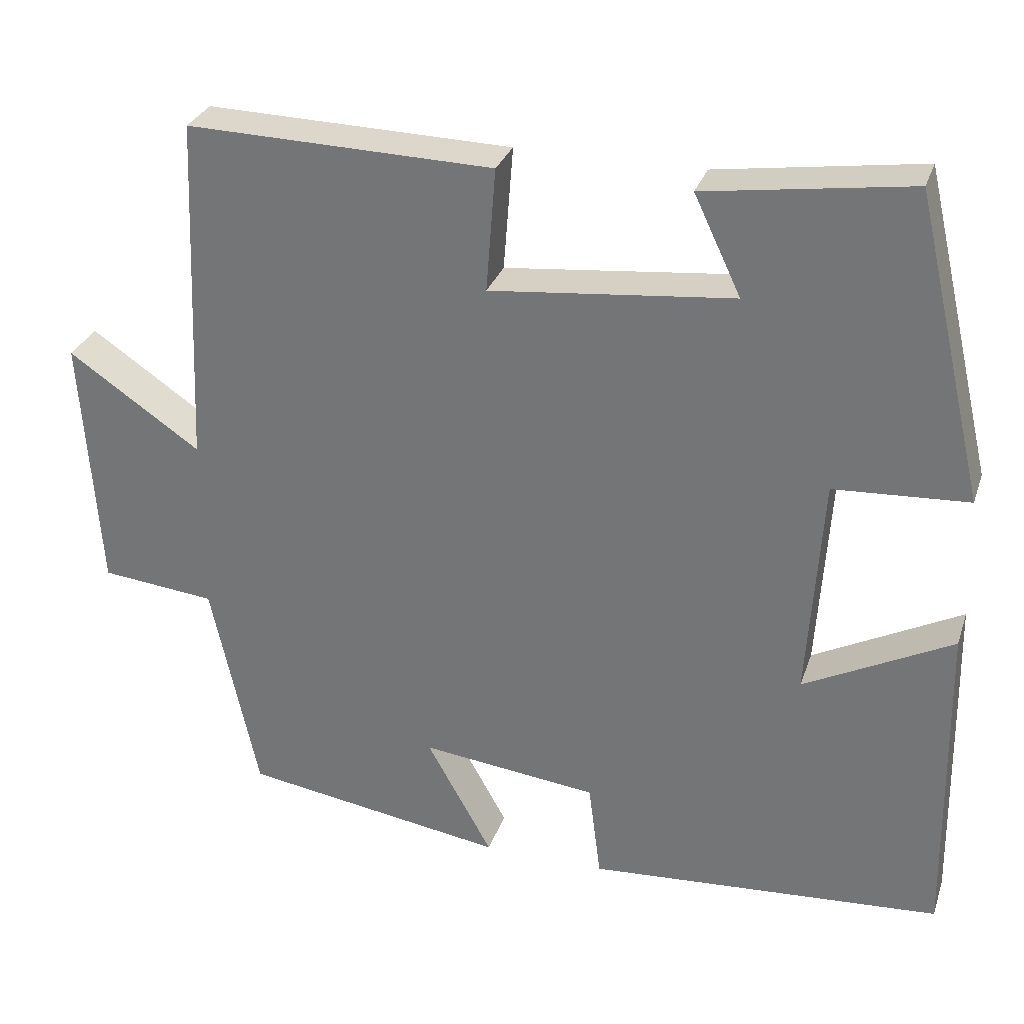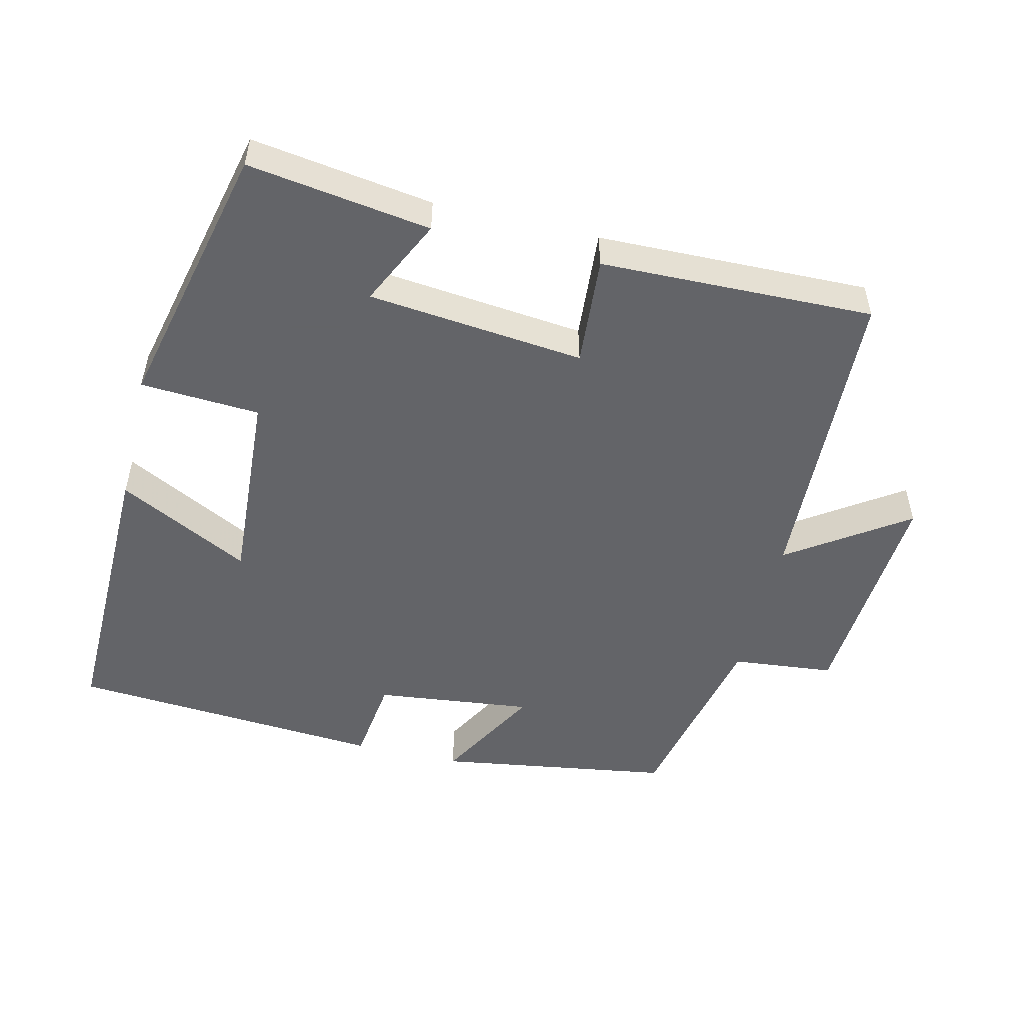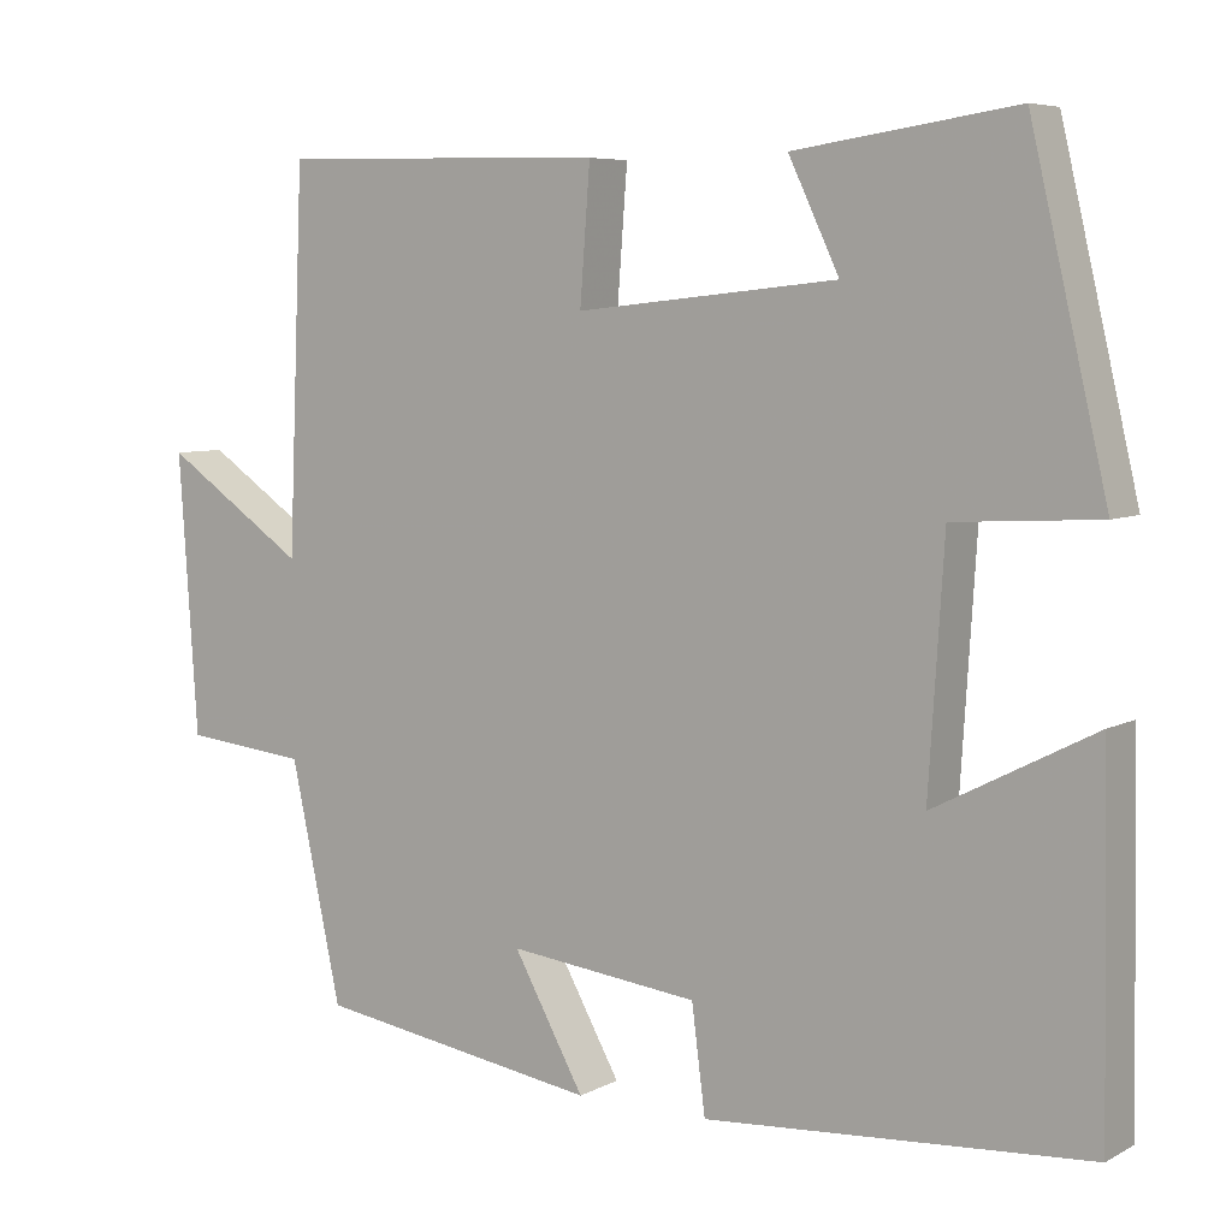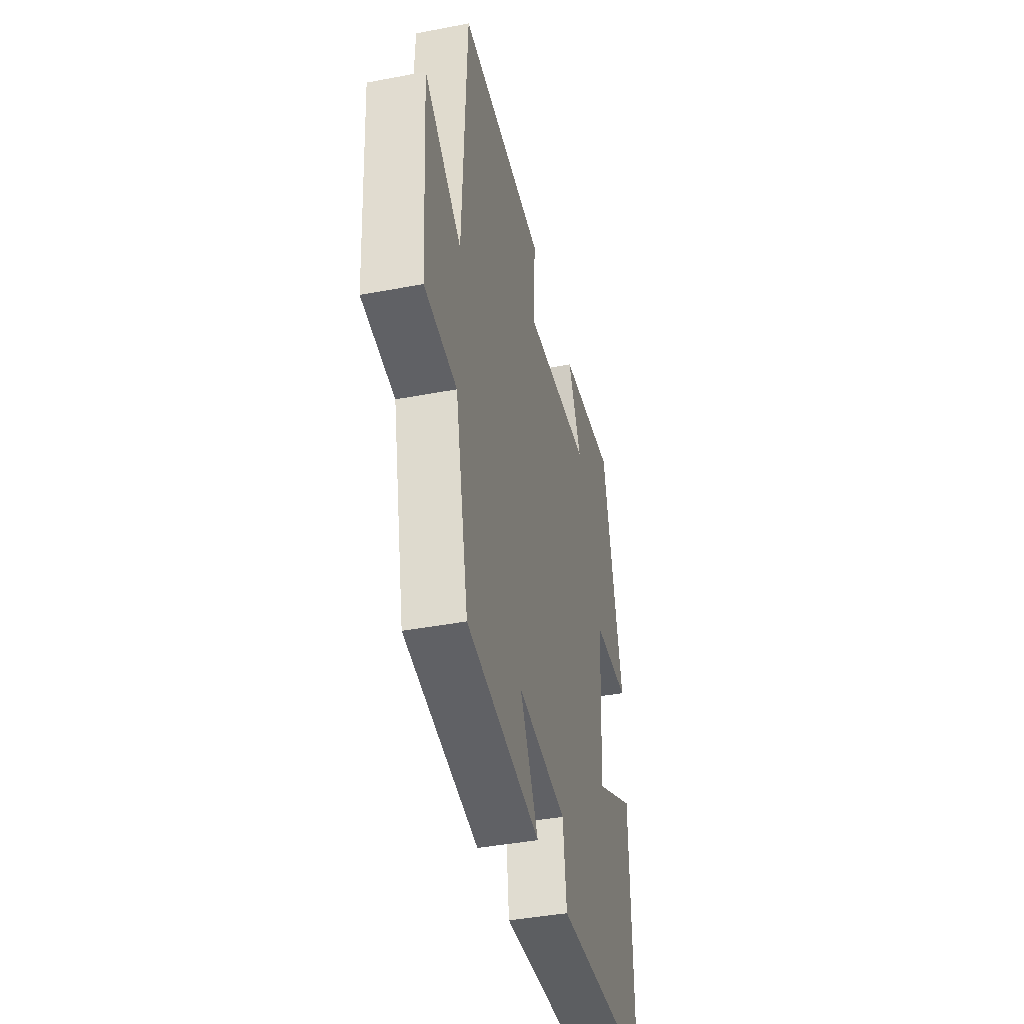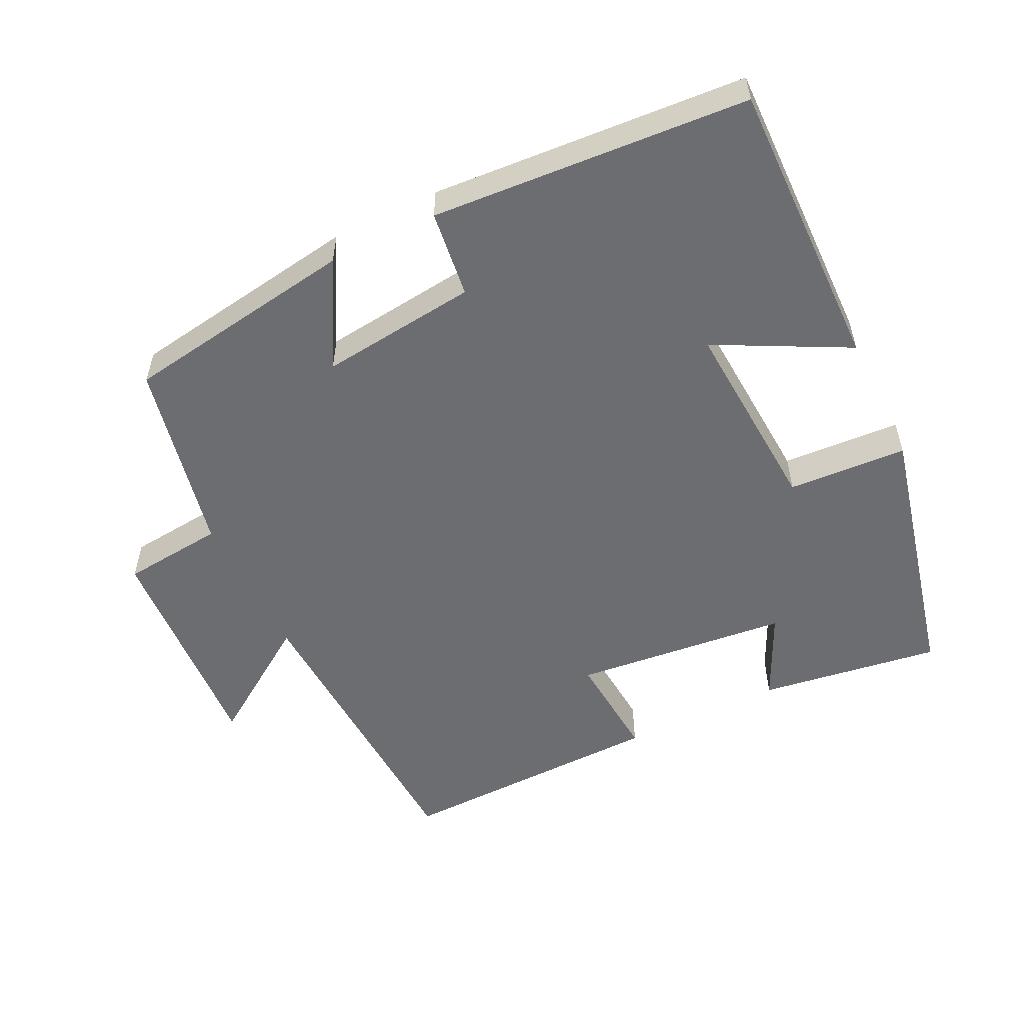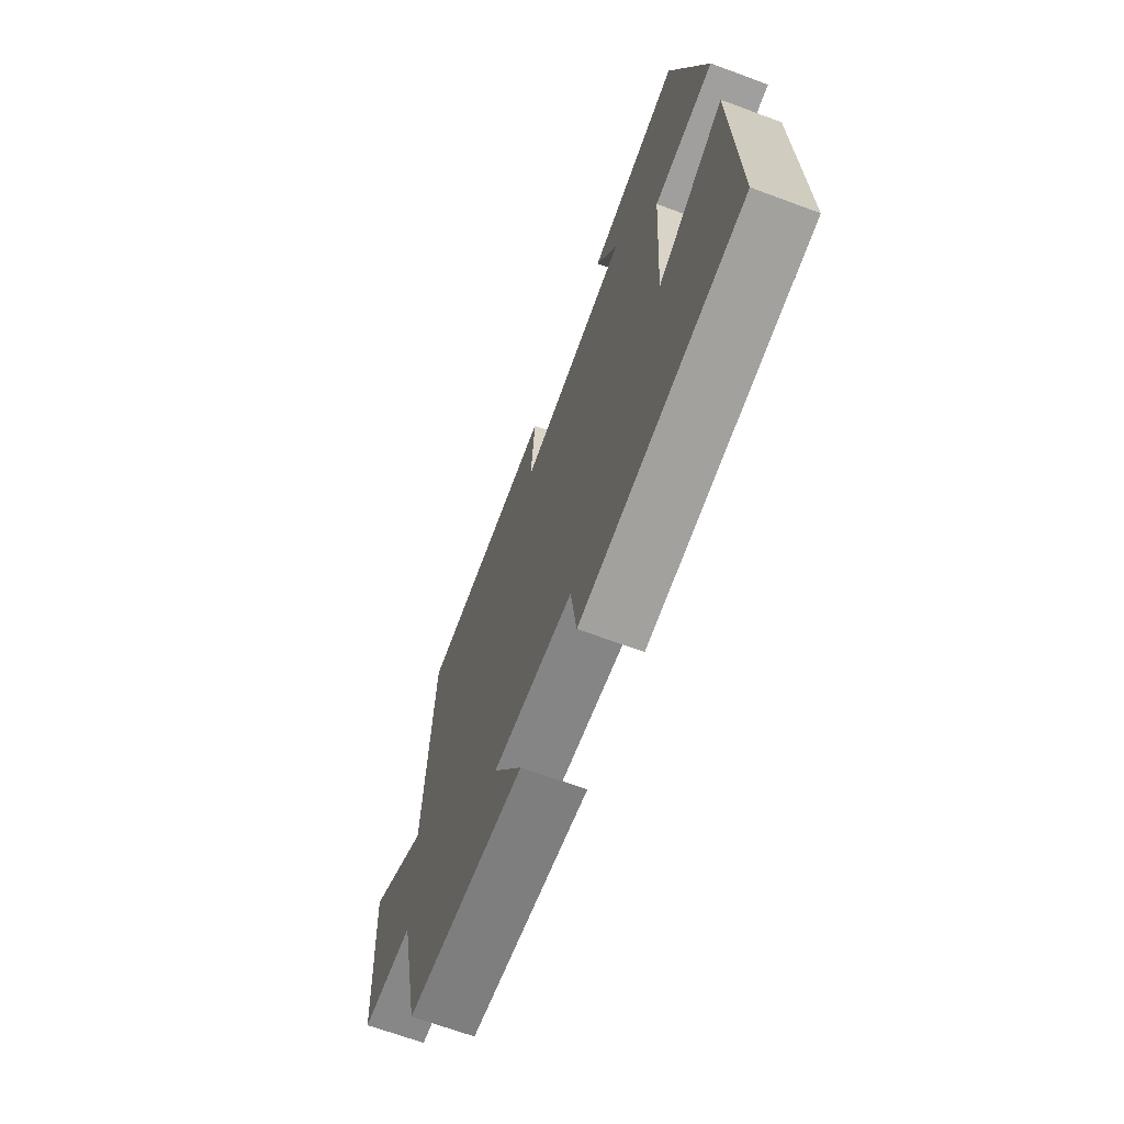
<metadata>
{"format":"obj","ext":"obj","renderer":"f3d","projection":"perspective","resolution":1024,"background":"white","views":[{"elev":30.0,"azim":-162.8,"up":"+Z"},{"elev":-51.3,"azim":-13.5,"up":"+Y"},{"elev":6.5,"azim":-146.1,"up":"+Z"},{"elev":-41.4,"azim":103.0,"up":"+Z"},{"elev":-54.0,"azim":-153.9,"up":"+Y"},{"elev":-68.1,"azim":-110.3,"up":"+Z"}]}
</metadata>
<code>
v -0.508 0.07 -0.468
v -0.5 0.07 -0.048
v -0.311 0.07 -0.146
v -0.329 0.07 0.14
v -0.5 0.07 0.15
v -0.409 0.07 0.538
v -0.148 0.07 0.5
v -0.208 0.07 0.374
v 0.102 0.07 0.342
v 0.09 0.07 0.5
v 0.481 0.07 0.509
v 0.5 0.07 0.061
v 0.669 0.07 0.176
v 0.647 0.07 -0.154
v 0.5 0.07 -0.169
v 0.44 0.07 -0.448
v 0.103 0.07 -0.5
v 0.187 0.07 -0.349
v -0.039 0.07 -0.375
v -0.055 0.07 -0.5
v -0.508 0 -0.468
v -0.5 0 -0.048
v -0.311 0 -0.146
v -0.329 0 0.14
v -0.5 0 0.15
v -0.409 0 0.538
v -0.148 0 0.5
v -0.208 0 0.374
v 0.102 0 0.342
v 0.09 0 0.5
v 0.481 0 0.509
v 0.5 0 0.061
v 0.669 0 0.176
v 0.647 0 -0.154
v 0.5 0 -0.169
v 0.44 0 -0.448
v 0.103 0 -0.5
v 0.187 0 -0.349
v -0.039 0 -0.375
v -0.055 0 -0.5
f 19 20 1 2
f 15 16 17 18
f 15 18 19
f 12 13 14 15
f 9 10 11 12
f 8 9 12 15
f 5 6 7 8
f 4 5 8
f 3 4 8 15
f 19 2 3
f 3 15 19
f 22 21 40 39
f 38 37 36 35
f 39 38 35
f 35 34 33 32
f 32 31 30 29
f 35 32 29 28
f 28 27 26 25
f 28 25 24
f 35 28 24 23
f 23 22 39
f 39 35 23
f 1 21 22 2
f 2 22 23 3
f 3 23 24 4
f 4 24 25 5
f 5 25 26 6
f 6 26 27 7
f 7 27 28 8
f 8 28 29 9
f 9 29 30 10
f 10 30 31 11
f 11 31 32 12
f 12 32 33 13
f 13 33 34 14
f 14 34 35 15
f 15 35 36 16
f 16 36 37 17
f 17 37 38 18
f 18 38 39 19
f 19 39 40 20
f 20 40 21 1

</code>
